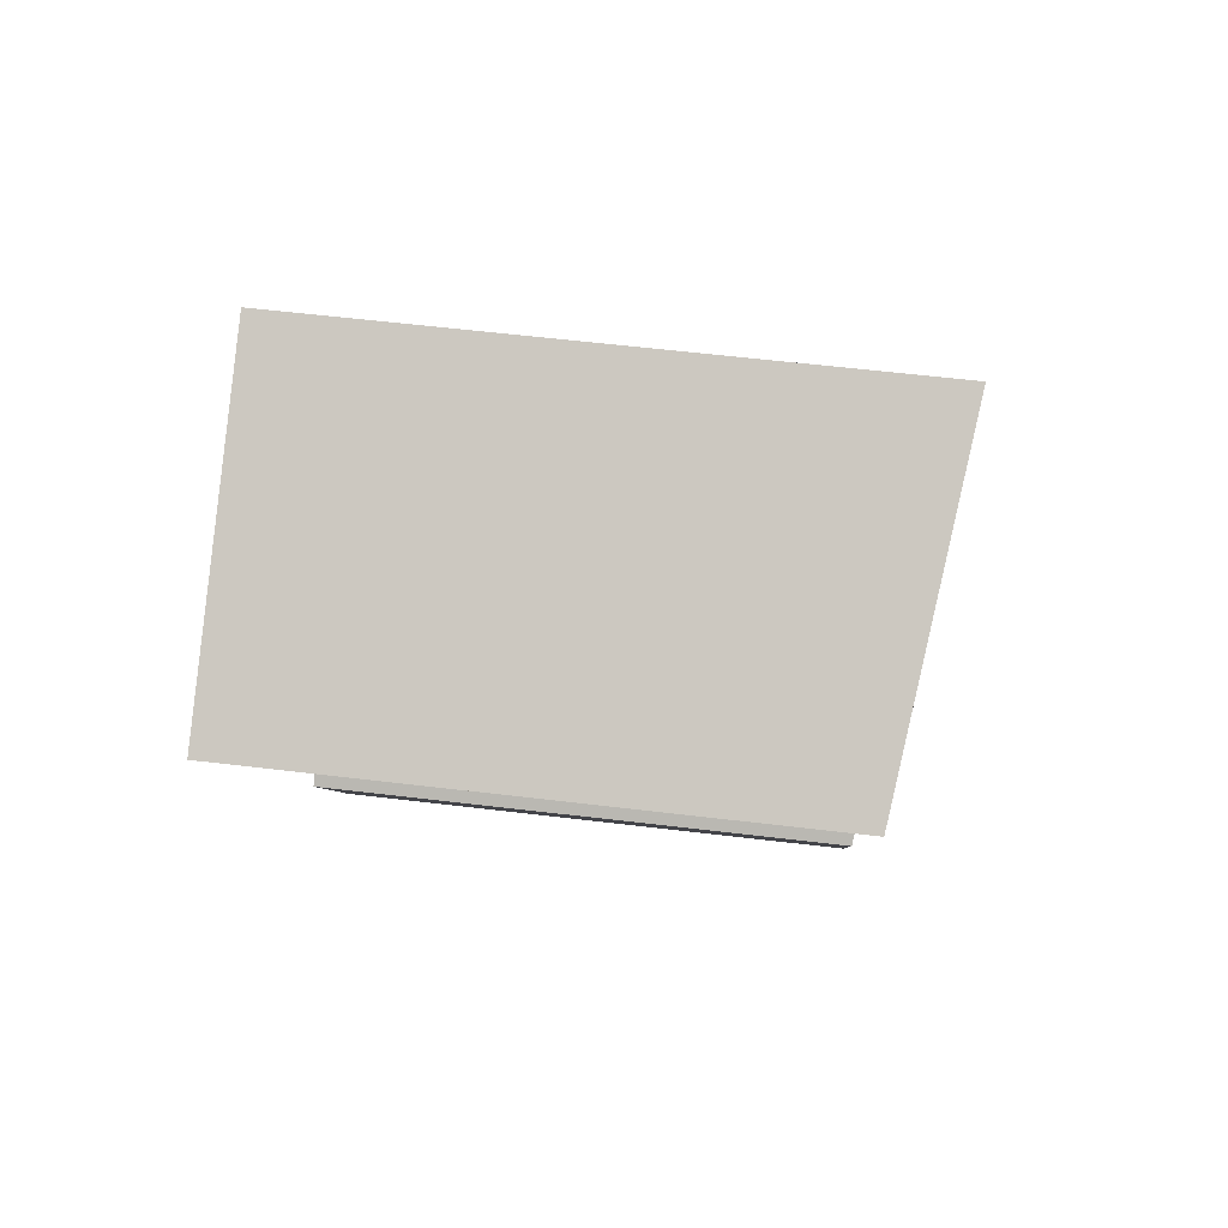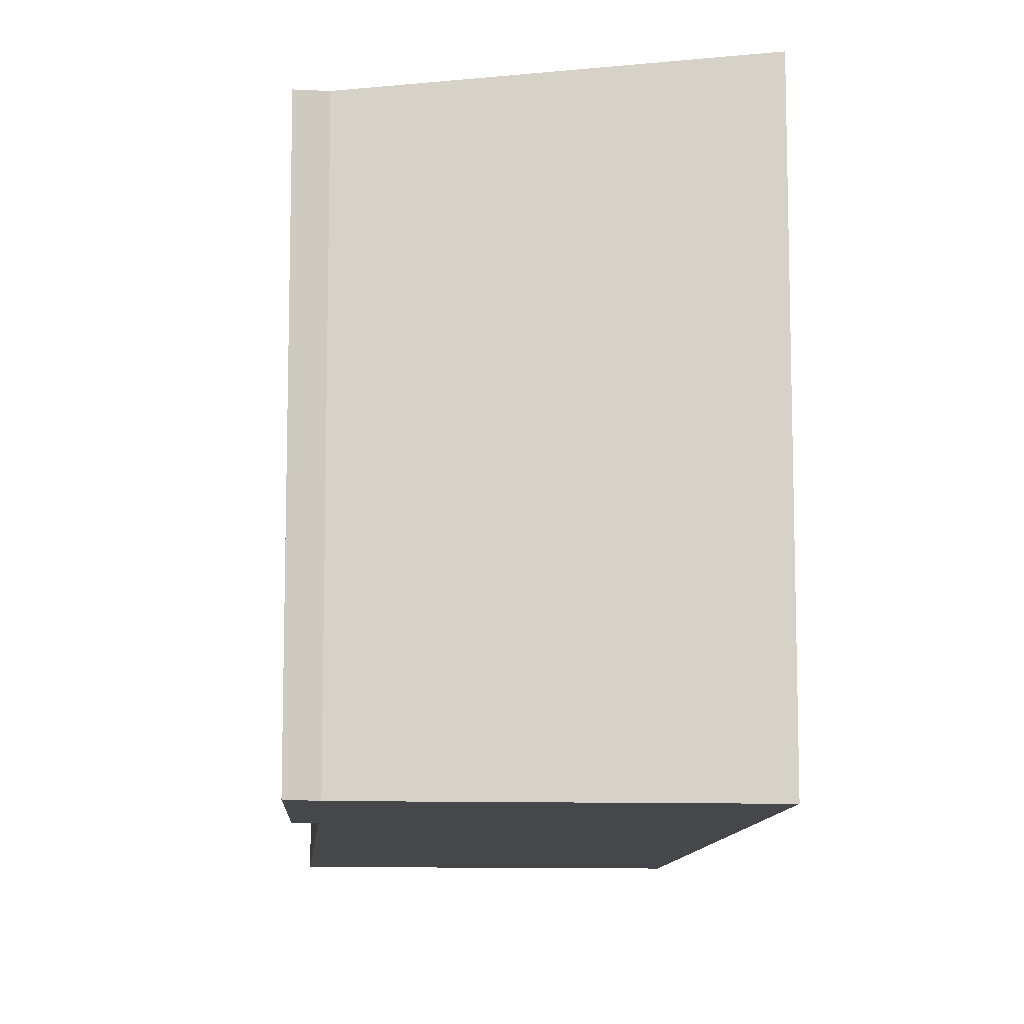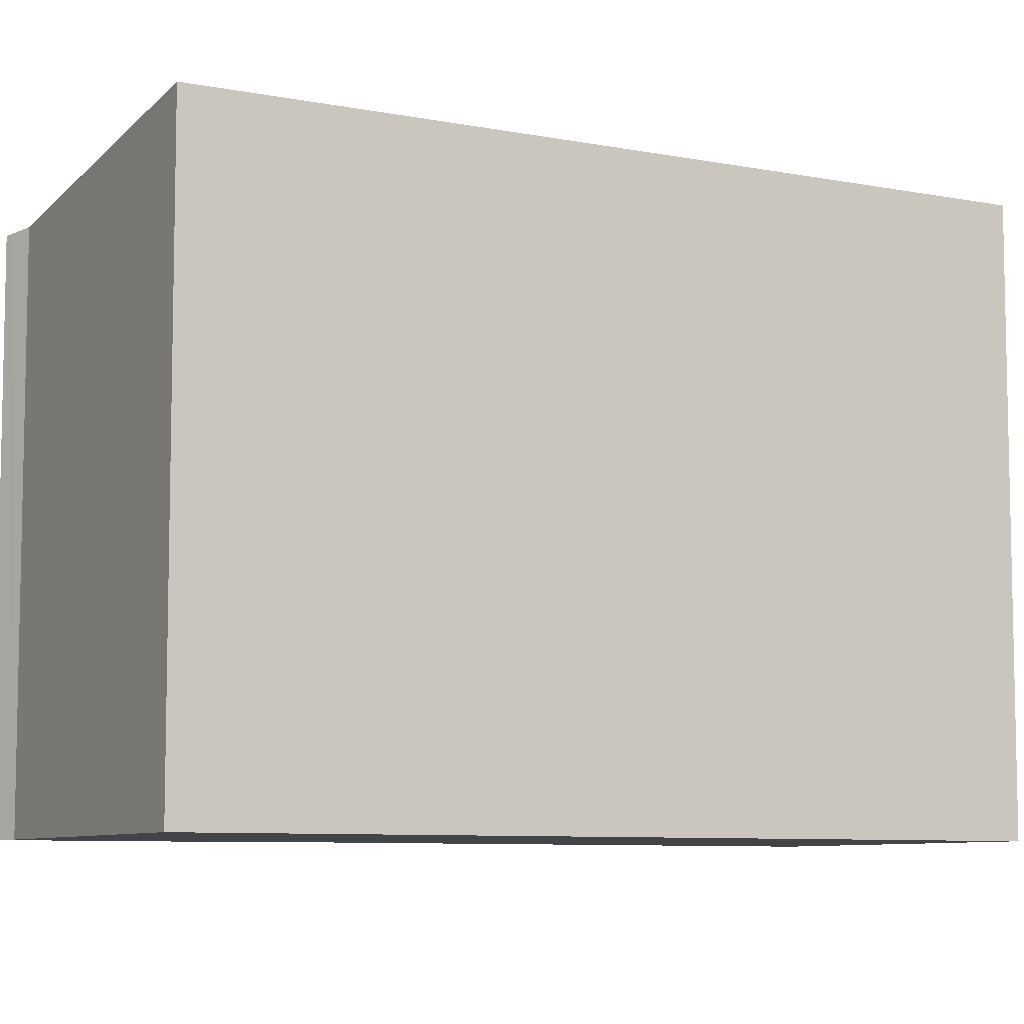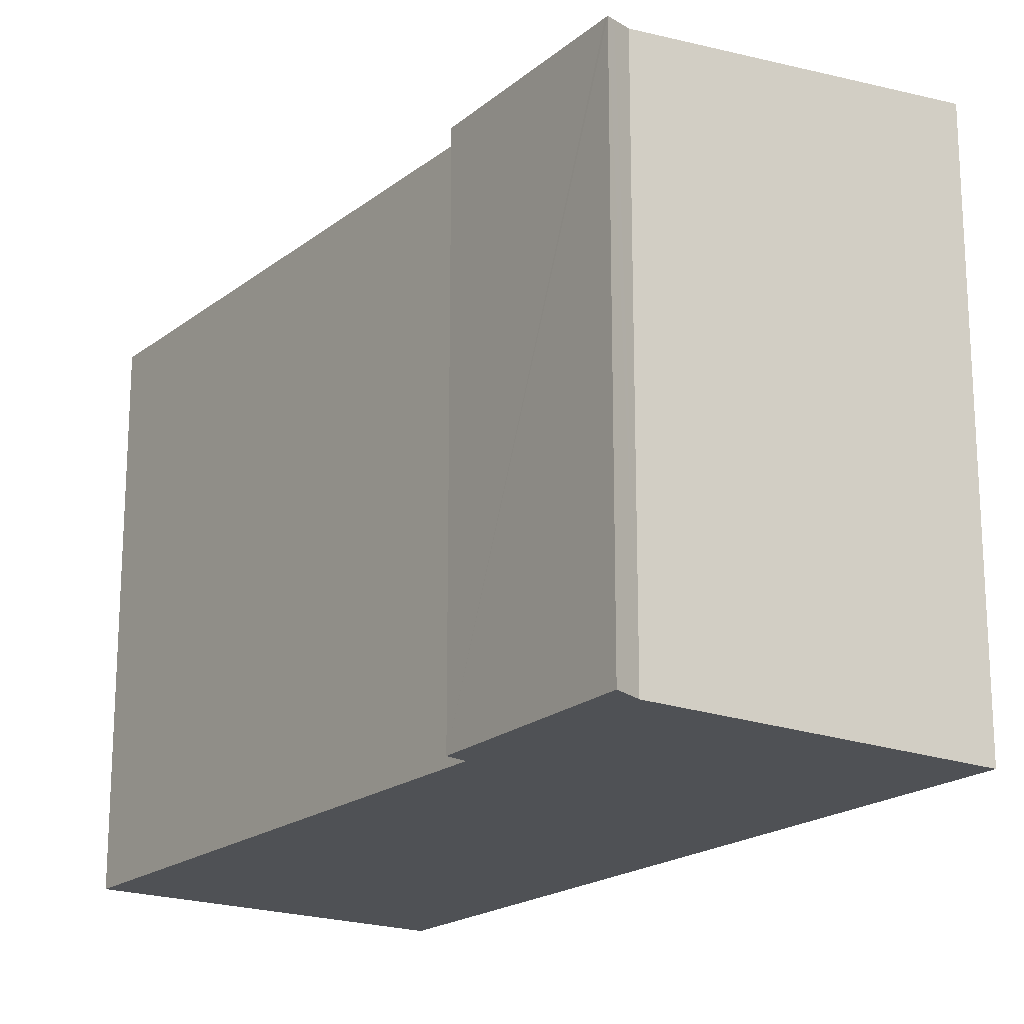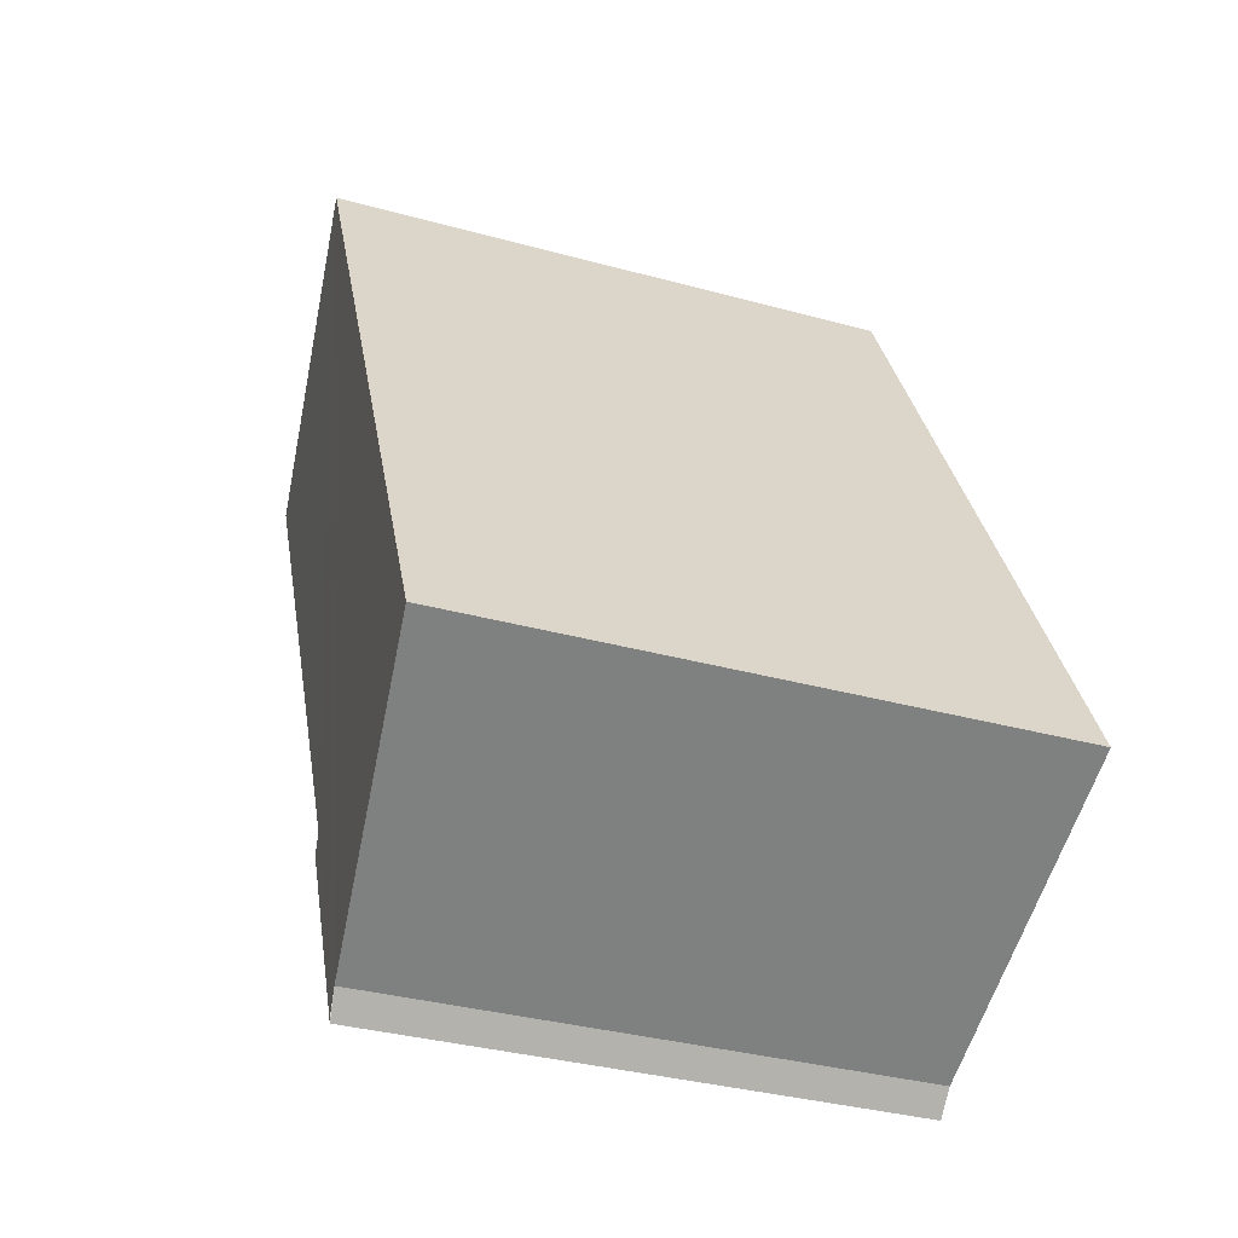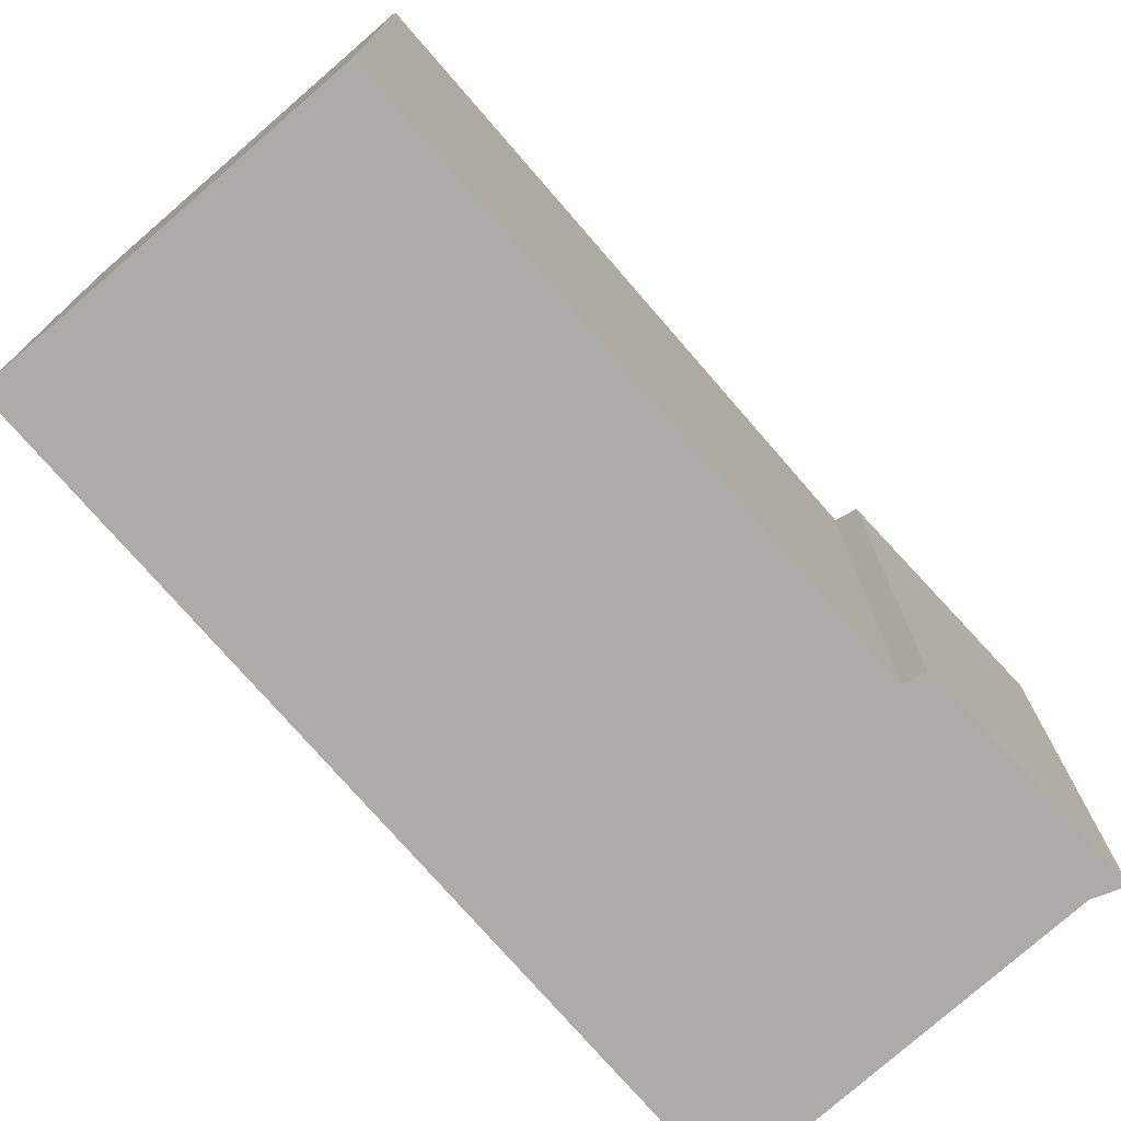
<metadata>
{"format":"obj","ext":"obj","renderer":"f3d","projection":"perspective","resolution":1024,"background":"white","views":[{"elev":59.8,"azim":97.0,"up":"+Z"},{"elev":-10.7,"azim":-158.0,"up":"+Y"},{"elev":-7.8,"azim":-92.4,"up":"+Y"},{"elev":-19.5,"azim":171.1,"up":"+Y"},{"elev":-34.8,"azim":-110.2,"up":"+Z"},{"elev":-76.5,"azim":67.6,"up":"+Y"}]}
</metadata>
<code>
v  4.591 7.38 9.254
v  4 6.863 -1.964
v  0 7.385 4.522e-16
v  4.283 6.821 -2.214
v  5.236 6.86 0.499
v  8.623 6.852 7.234
v  5.455 6.829 0.335
v  4.186 6.833 -2.166
v  4 1.203e-16 -1.964
v  4.266 6.82 -2.252
v  4.266 1.379e-16 -2.252
v  4.186 1.326e-16 -2.166
v  0 0 0
v  4.591 -5.666e-16 9.254
v  8.623 -4.43e-16 7.234
v  5.236 -3.055e-17 0.499
v  5.455 -2.051e-17 0.335
v  4.283 1.356e-16 -2.214
g defaultobject
f 1 2 3
f 2 1 4
f 4 1 5
f 5 1 6
f 7 4 5
f 8 9 2
f 9 8 10
f 9 10 11
f 9 11 12
f 2 13 3
f 13 2 9
f 13 1 3
f 1 13 14
f 14 6 1
f 6 14 15
f 16 7 5
f 7 16 17
f 6 16 5
f 16 6 15
f 17 4 7
f 4 17 10
f 10 17 11
f 11 17 18
f 13 15 14
f 15 13 16
f 16 13 9
f 16 9 17
f 17 9 18
f 18 9 12
f 18 12 11

</code>
